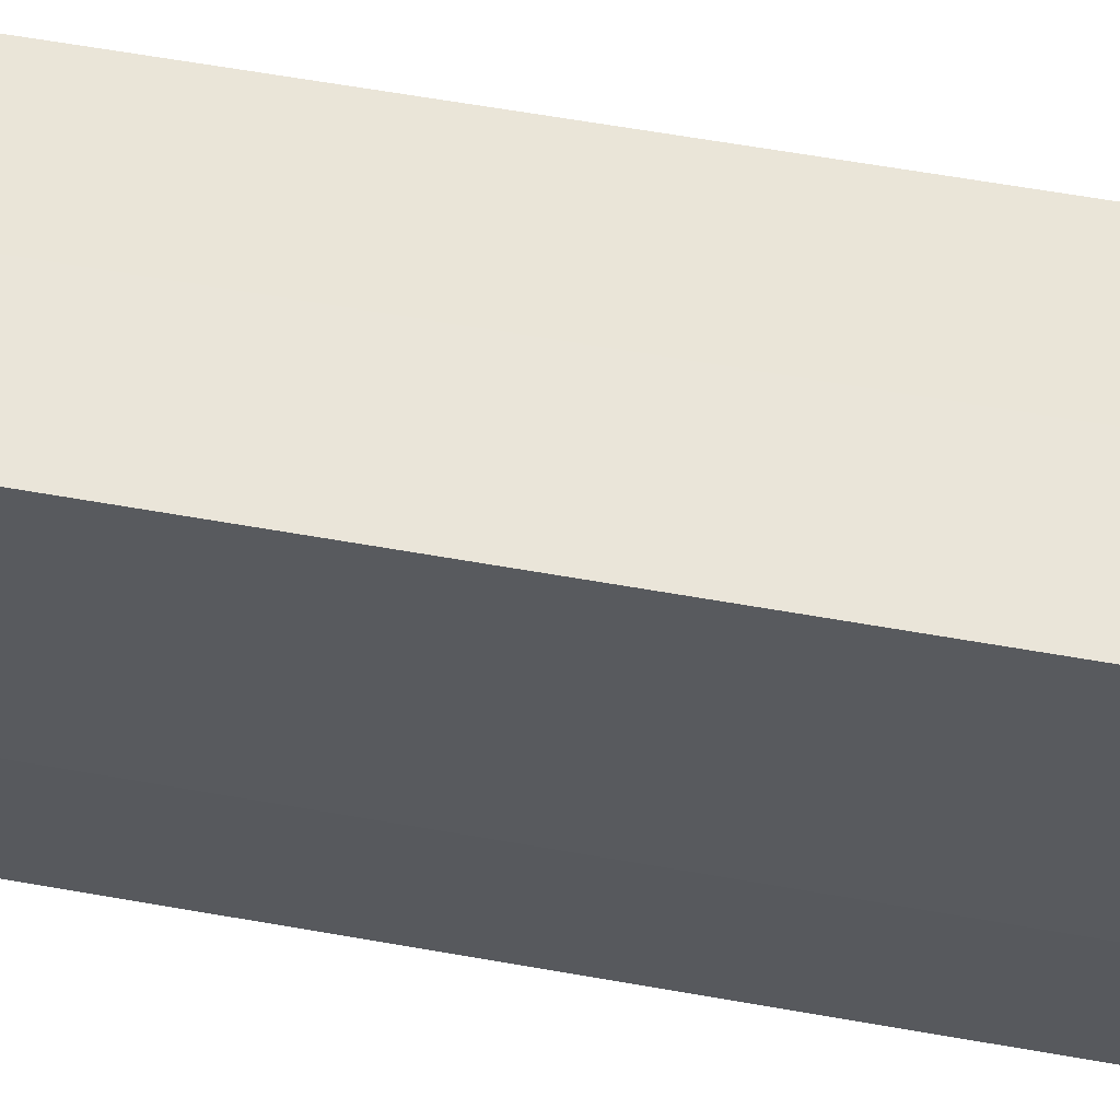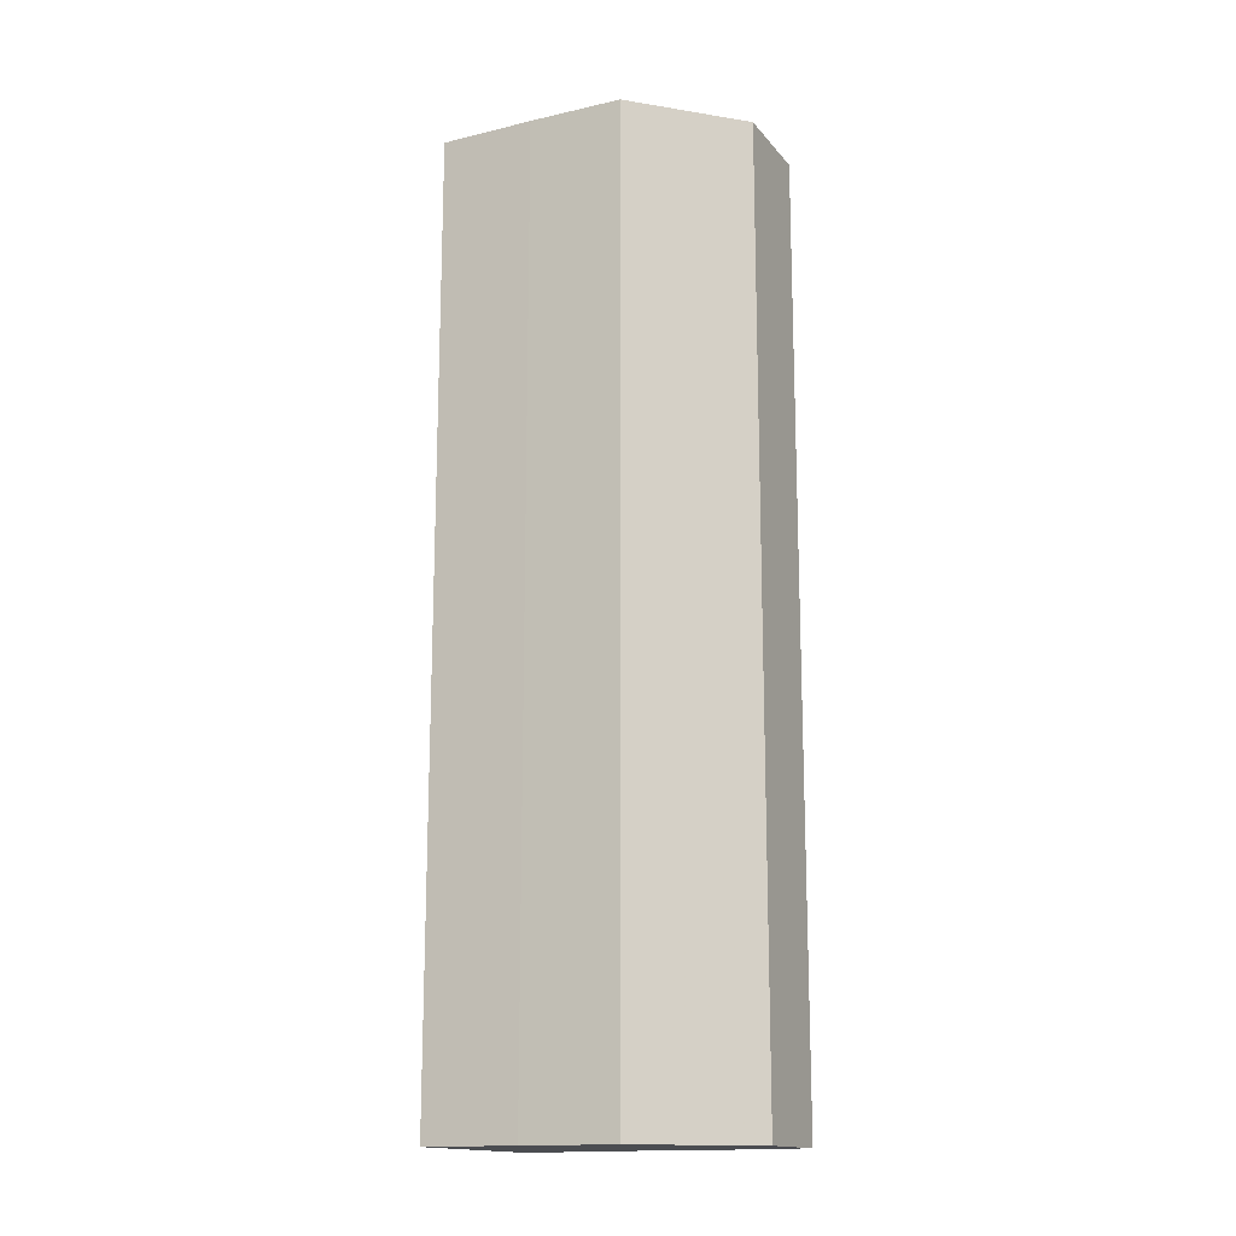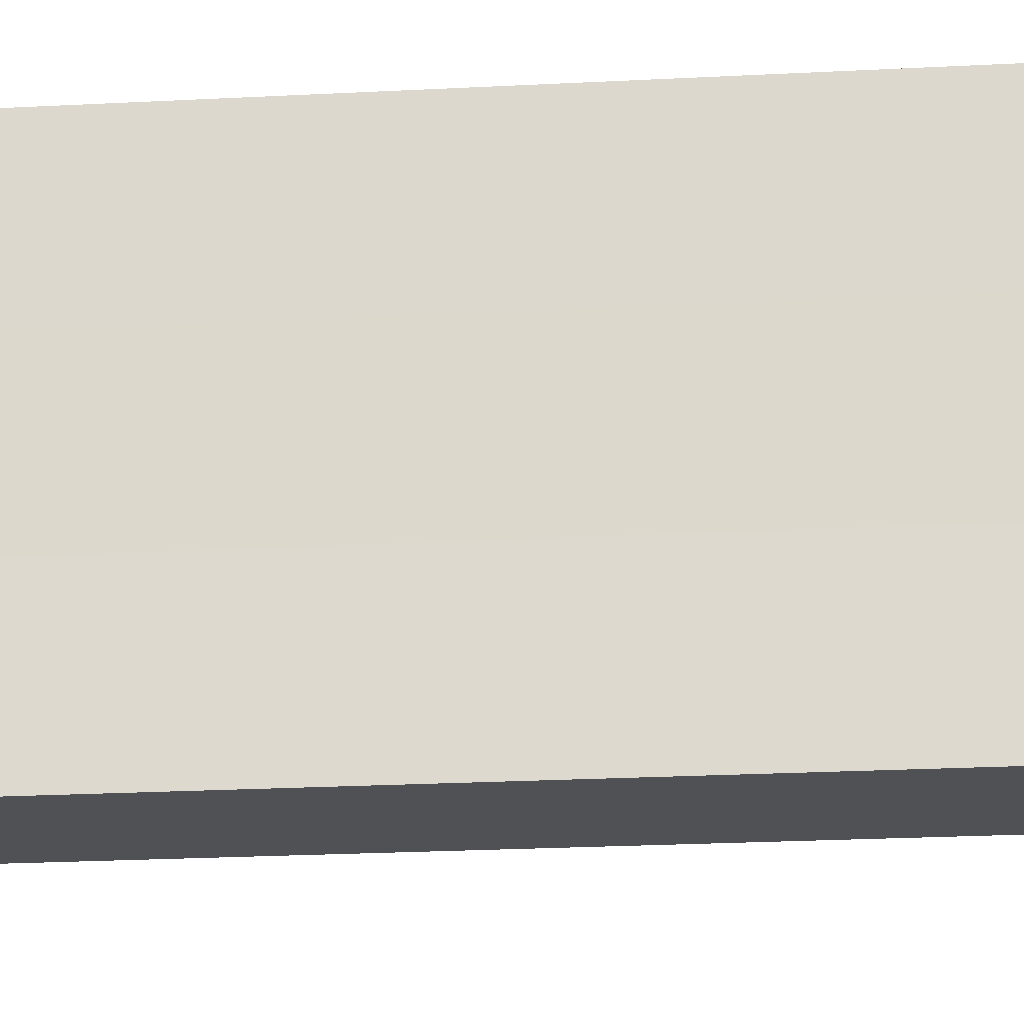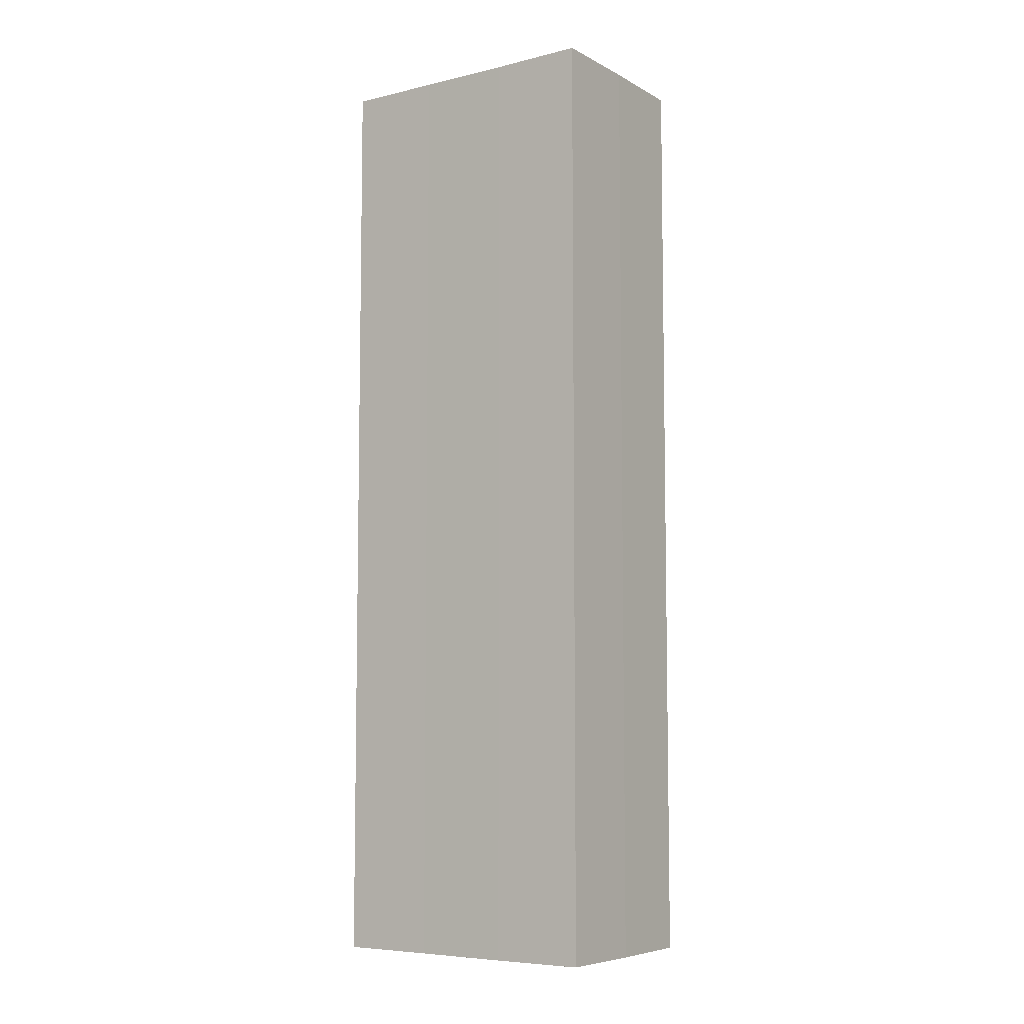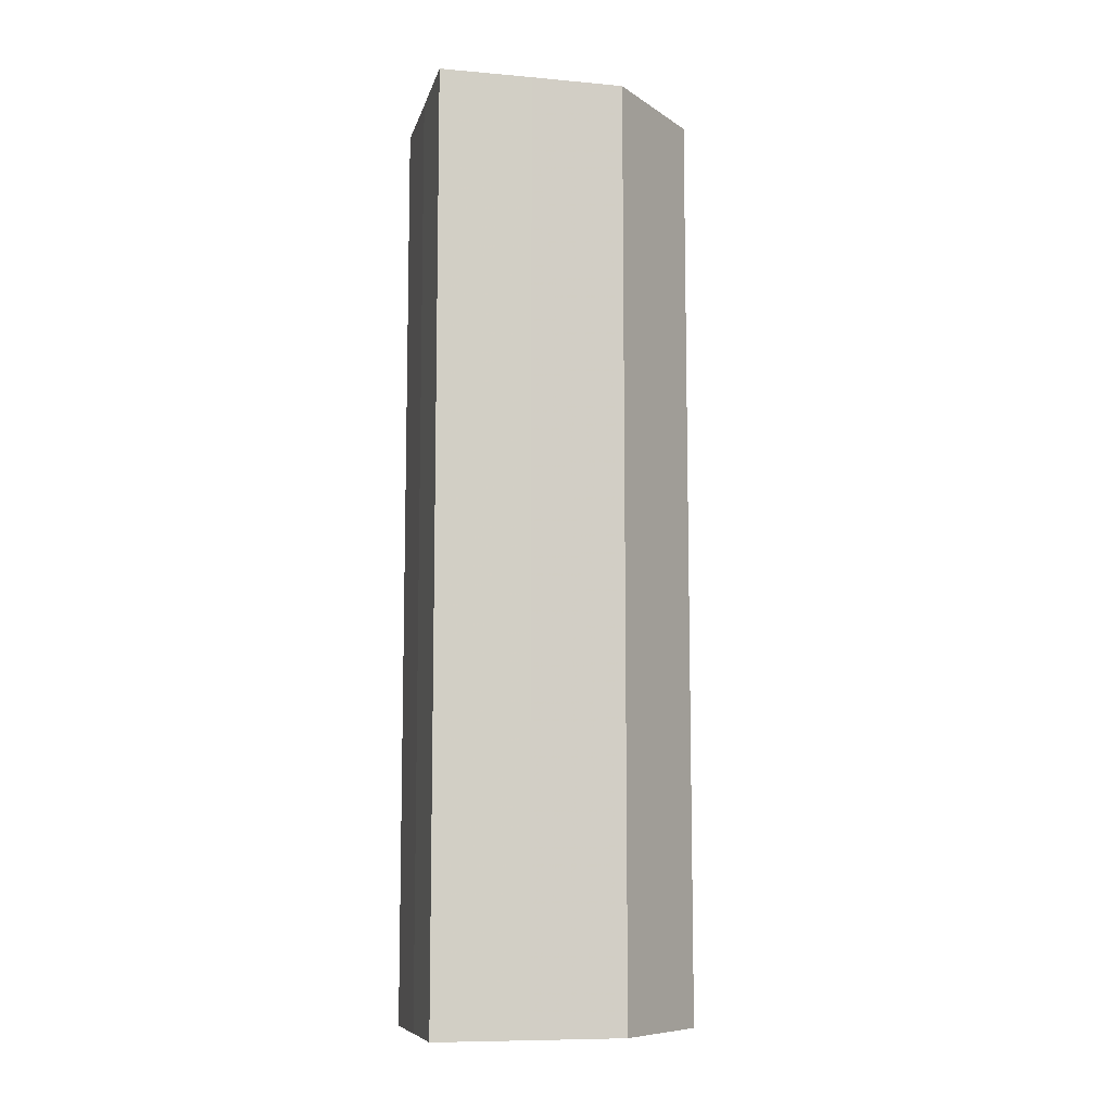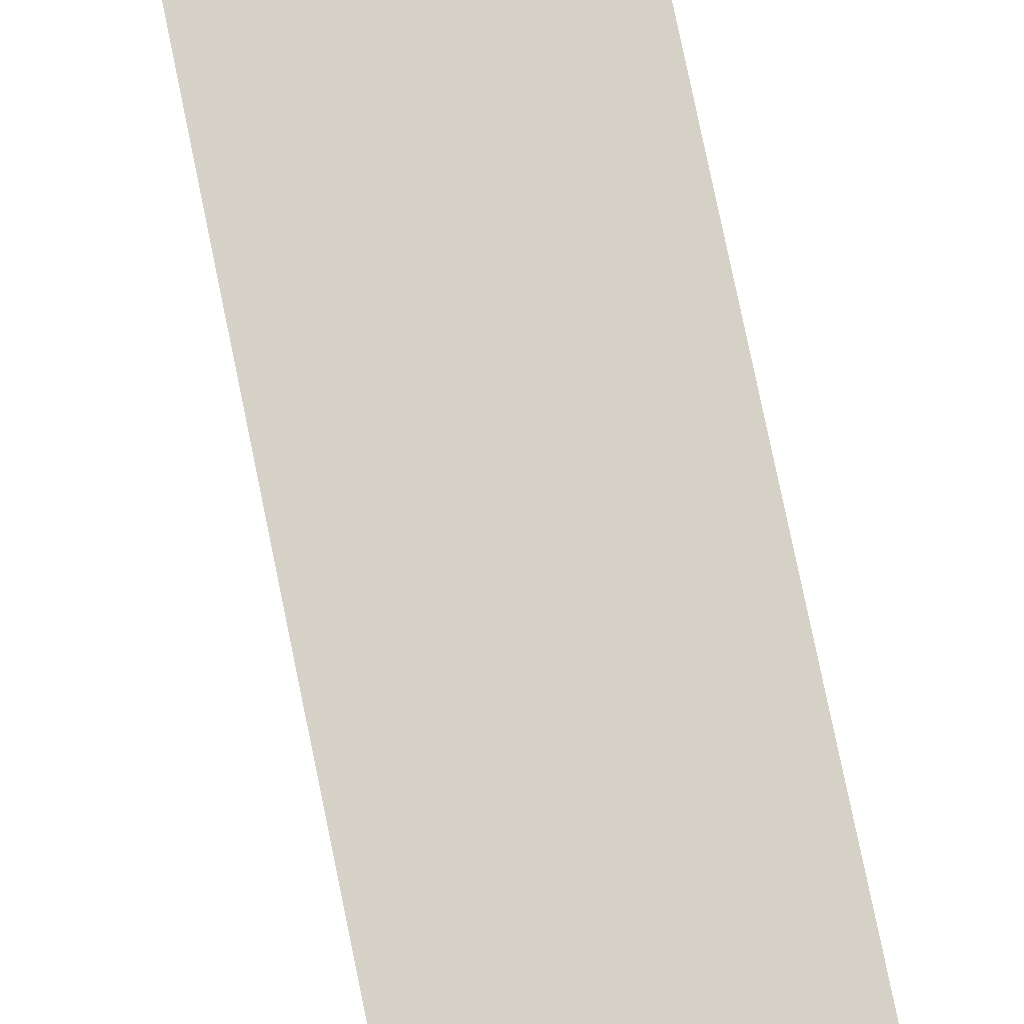
<metadata>
{"format":"obj","ext":"obj","renderer":"f3d","projection":"perspective","resolution":1024,"background":"white","views":[{"elev":57.9,"azim":100.6,"up":"+Y"},{"elev":-15.6,"azim":-64.1,"up":"+Z"},{"elev":-20.0,"azim":95.9,"up":"+Y"},{"elev":-6.9,"azim":124.3,"up":"+Z"},{"elev":-9.3,"azim":-103.1,"up":"+Z"},{"elev":78.8,"azim":-11.6,"up":"+Y"}]}
</metadata>
<code>
o 20909
v 2217 1872 7.694
v 2217 1872 7.694
v 2217 1872 7.794
v 2217 1872 7.694
v 2217 1872 7.794
v 2217 1872 7.694
v 2217 1872 7.794
v 2217 1872 7.694
v 2217 1872 7.794
v 2217 1872 7.694
v 2217 1872 7.794
v 2217 1872 7.694
v 2217 1872 7.794
v 2217 1872 7.694
v 2217 1872 7.694
v 2217 1872 7.694
v 2217 1872 7.694
v 2217 1872 7.694
v 2217 1872 7.794
v 2217 1872 7.794
v 2217 1872 7.694
v 2217 1872 7.794
v 2217 1872 7.694
v 2217 1872 7.694
v 2217 1872 7.694
v 2217 1872 7.694
v 2217 1872 7.694
v 2217 1872 7.694
v 2217 1872 7.694
v 2217 1872 7.794
v 2217 1872 7.794
v 2217 1872 7.794
v 2217 1872 7.794
v 2217 1872 7.694
v 2217 1872 7.794
v 2217 1872 7.694
v 2217 1872 7.794
v 2217 1872 7.694
v 2217 1872 7.694
v 2217 1872 7.694
v 2217 1872 7.694
v 2217 1872 7.794
v 2217 1872 7.694
v 2217 1872 7.794
v 2217 1872 7.694
v 2217 1872 7.794
v 2217 1872 7.794
v 2217 1872 7.794
v 2217 1872 7.794
v 2217 1872 7.794
v 2217 1872 7.794
v 2217 1872 7.794
v 2217 1872 7.794
v 2217 1872 7.794
v 2217 1872 7.794
v 2217 1872 7.794
f 1 2 3
f 4 1 5
f 6 4 7
f 7 8 9
f 9 10 11
f 11 12 13
f 14 12 15
f 14 16 12
f 14 15 17
f 14 18 16
f 19 18 20
f 14 21 18
f 22 23 19
f 14 24 21
f 14 25 24
f 14 26 25
f 14 17 26
f 27 28 22
f 28 29 30
f 31 26 32
f 33 34 31
f 35 36 33
f 37 38 35
f 39 40 37
f 40 41 42
f 41 43 44
f 43 45 46
f 47 48 49
f 47 50 48
f 47 49 51
f 47 52 50
f 47 51 53
f 47 54 52
f 47 53 55
f 47 56 54
f 47 55 56

</code>
